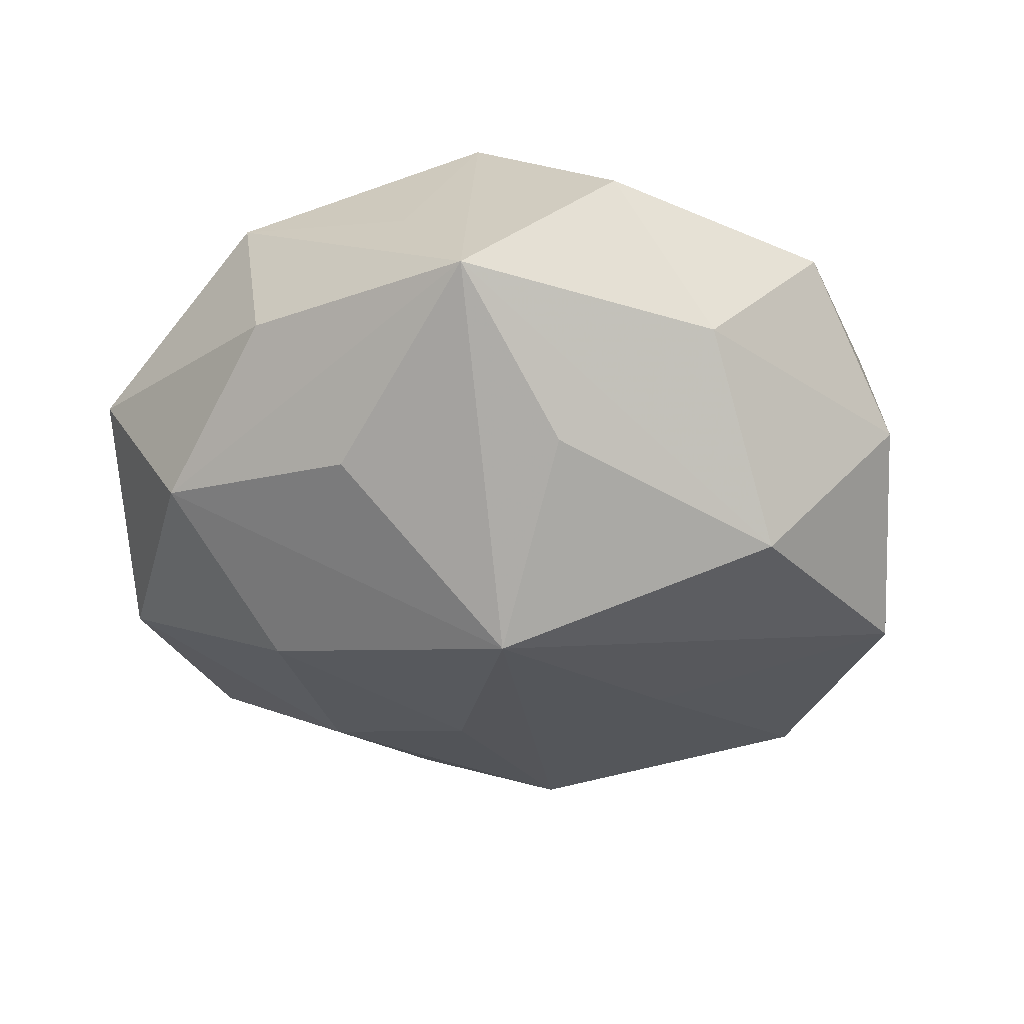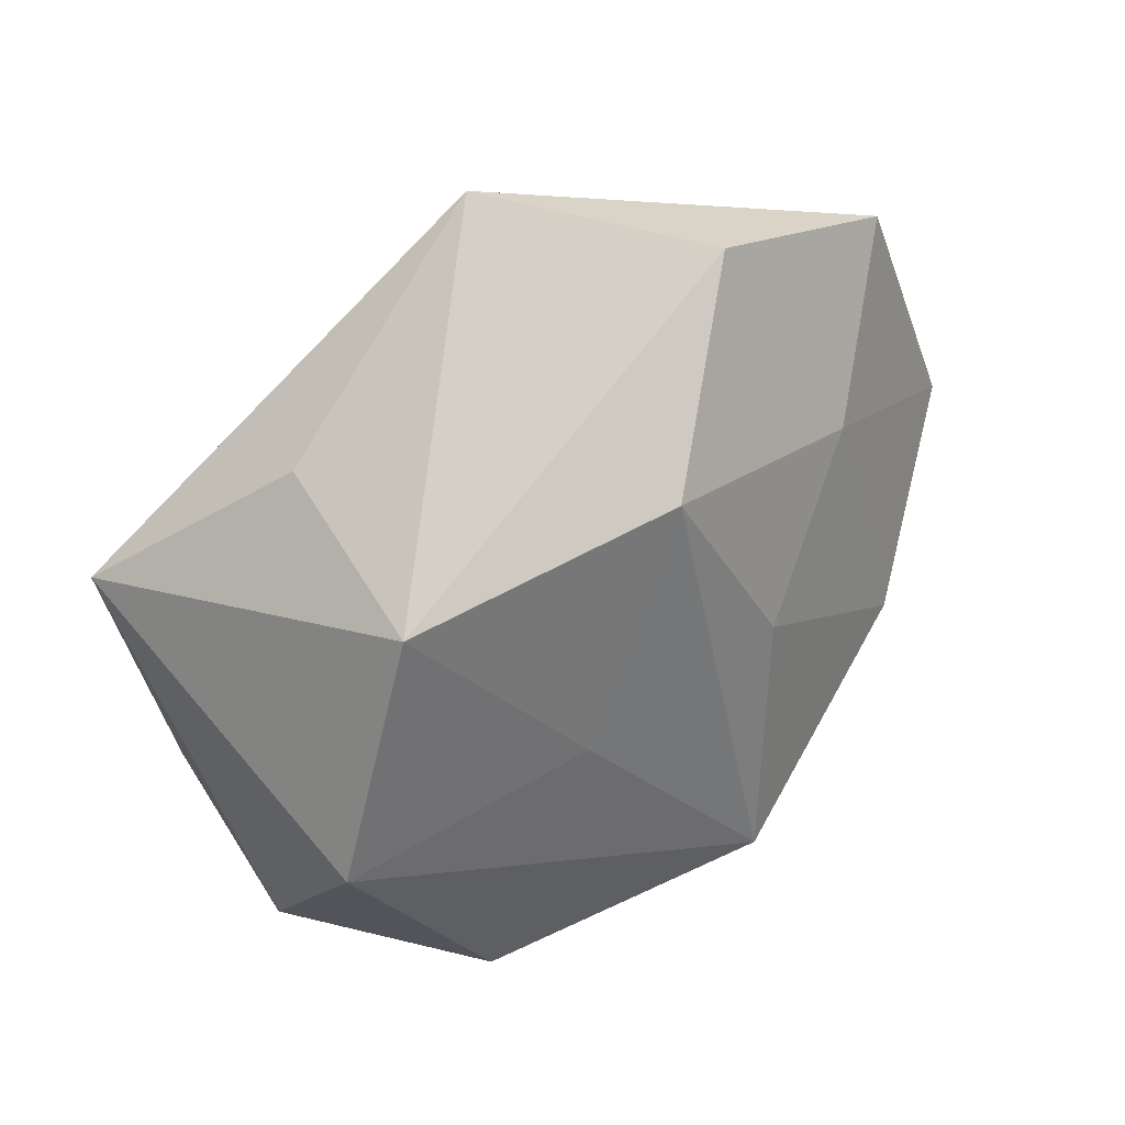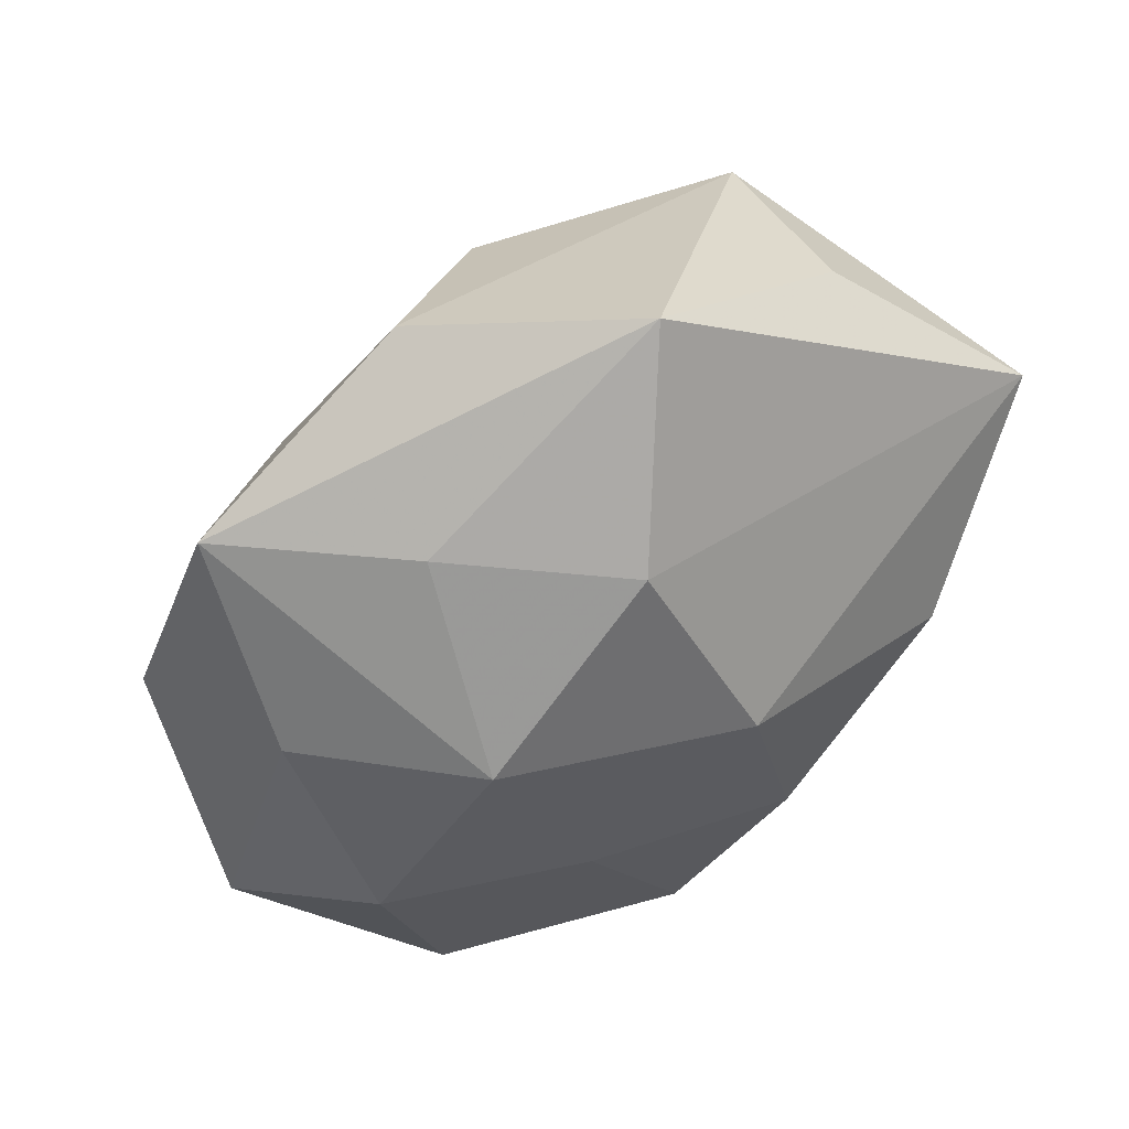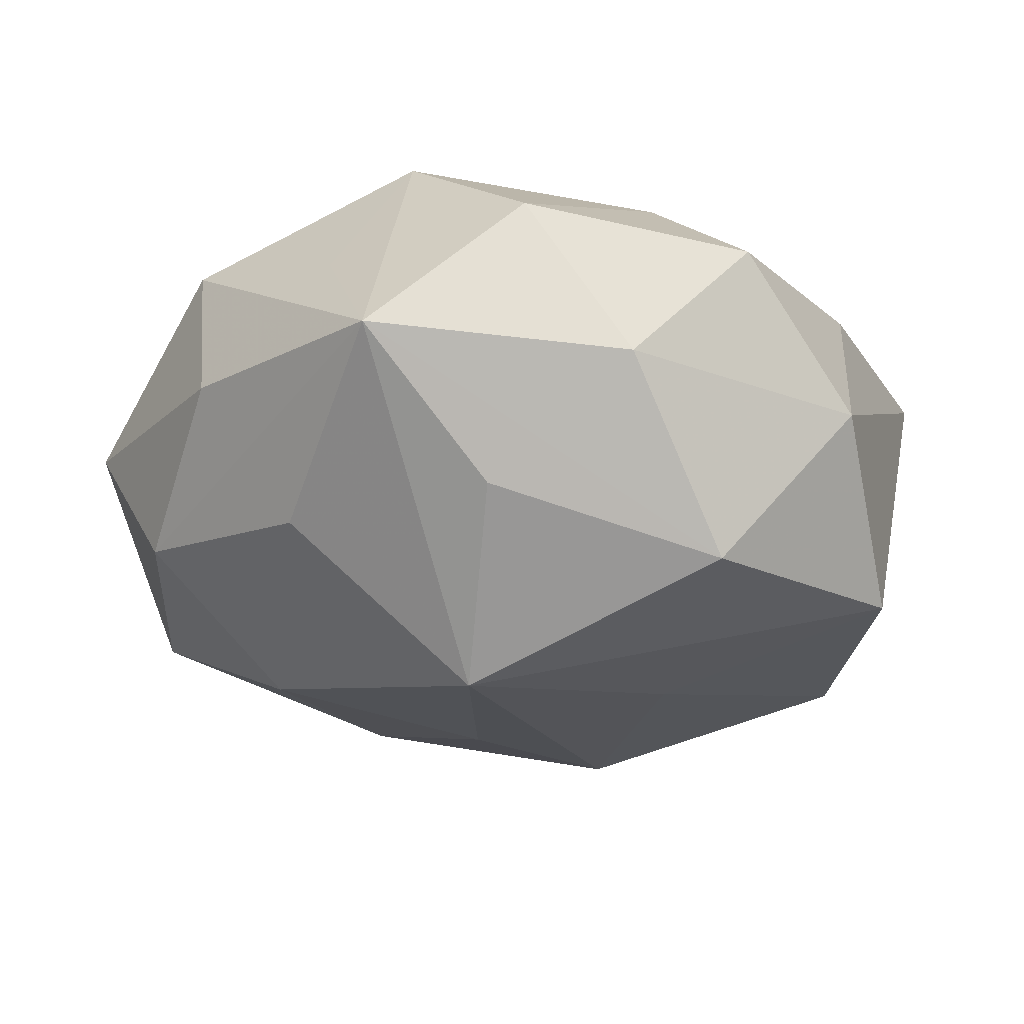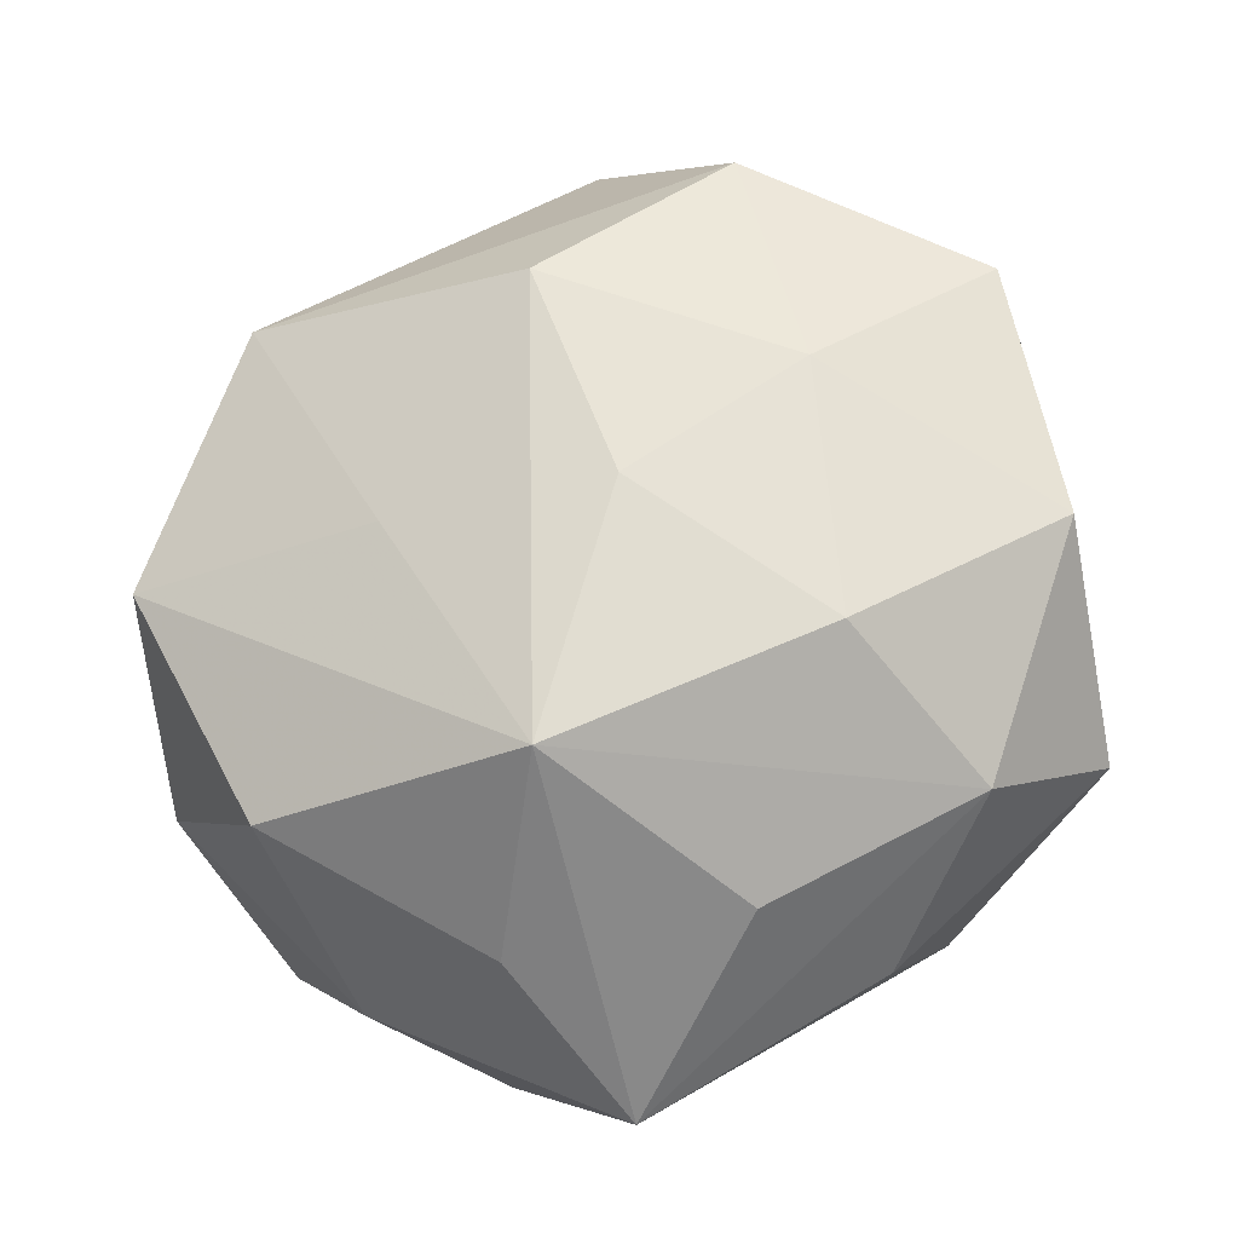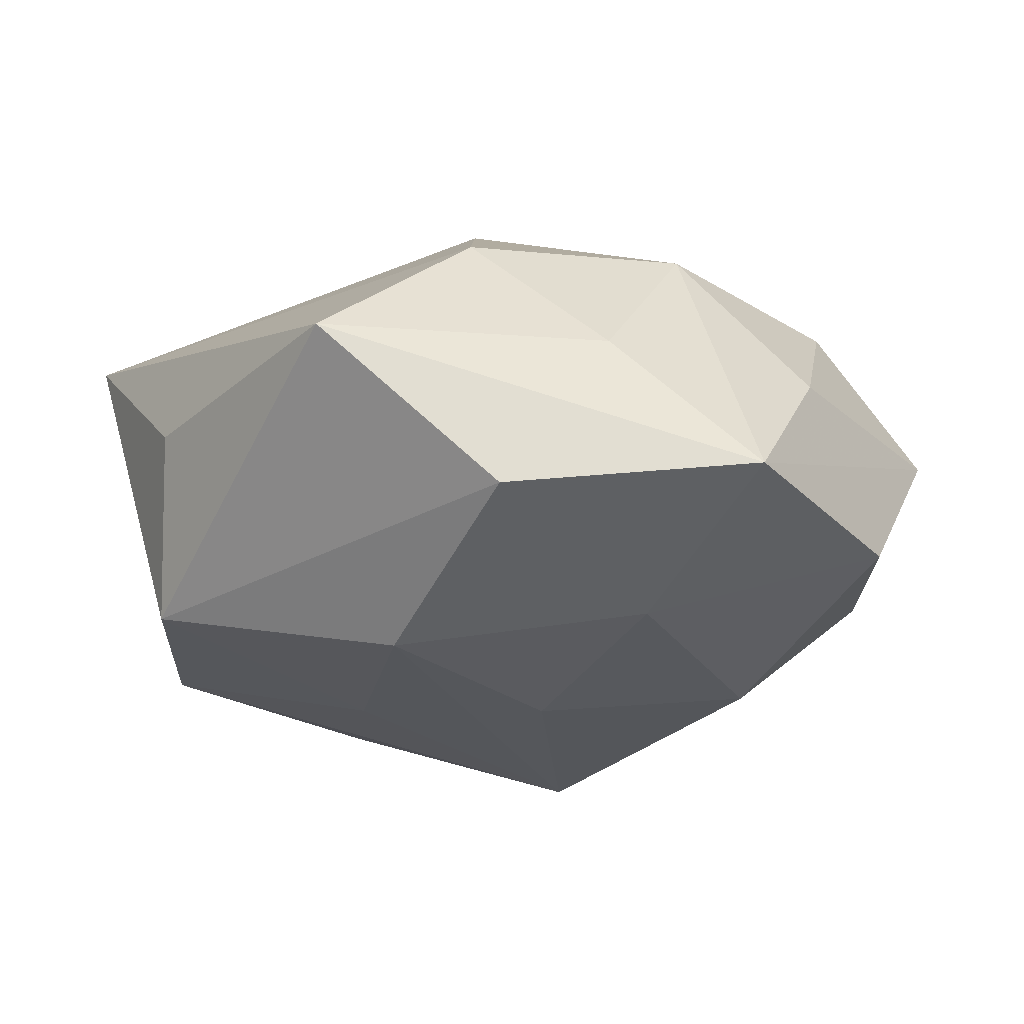
<metadata>
{"format":"obj","ext":"obj","renderer":"f3d","projection":"perspective","resolution":1024,"background":"white","views":[{"elev":-37.3,"azim":3.0,"up":"+Z"},{"elev":48.6,"azim":140.0,"up":"+Y"},{"elev":57.4,"azim":-34.7,"up":"+Y"},{"elev":-30.5,"azim":15.1,"up":"+Z"},{"elev":-11.9,"azim":-166.1,"up":"+Y"},{"elev":-14.1,"azim":-160.9,"up":"+Z"}]}
</metadata>
<code>
v -0.05216 0.007639 -0.01262
v -0.05359 -0.01594 0.004371
v 0.006974 -0.01482 0.03269
v -0.02041 -0.03241 -0.01925
v 0.0318 0.03712 0.002613
v 0.04642 -0.01978 -0.007259
v -0.01278 -0.04329 0.00981
v -0.04244 -0.005756 0.02054
v 0.02425 -0.02746 0.02223
v -0.01692 0.04923 -0.01042
v -0.03102 -0.03743 -0.001244
v -0.02634 0.03716 0.009056
v -0.004144 -0.03813 0.02654
v 0.04602 0.002341 -0.0222
v -0.04558 0.01466 0.007923
v -0.008473 0.03606 0.02338
v -0.01816 -0.01069 0.02779
v -0.04321 -0.02041 -0.01336
v 0.03737 -0.03579 0.00748
v -0.03105 -0.00512 -0.02717
v -0.0004134 0.01242 0.03392
v 0.01306 -0.04809 0.01051
v -0.02946 0.01735 0.02517
v 0.01681 0.007223 -0.02811
v 0.02969 0.001266 0.02922
v 0.03032 -0.02346 -0.02673
v 0.03444 0.03129 -0.01929
v 0.02418 -0.04132 -0.007921
v -0.008889 0.01028 -0.03002
v 0.005655 -0.03728 -0.02056
v 0.04507 -0.01069 0.01256
v -0.04448 0.03607 -0.00716
v 0.04986 0.02037 0.01751
v -0.02675 0.02372 -0.02123
v -0.00491 -0.05292 -0.006382
v -0.03411 -0.03279 0.019
v 0.003131 0.05589 0.008509
v 0.001835 0.03396 -0.0252
v -0.001961 -0.01801 -0.03655
f 14 27 33
f 10 27 38
f 37 27 10
f 37 16 33
f 33 16 21
f 21 16 23
f 32 37 10
f 6 14 33
f 26 14 6
f 27 14 24
f 24 38 27
f 33 27 5
f 5 37 33
f 27 37 5
f 31 9 19
f 31 6 33
f 19 6 31
f 13 9 3
f 3 17 13
f 21 17 3
f 23 16 12
f 12 32 23
f 16 37 12
f 37 32 12
f 23 32 15
f 32 2 15
f 18 2 1
f 1 2 32
f 1 20 18
f 28 35 26
f 26 6 28
f 28 6 19
f 13 35 22
f 22 9 13
f 19 9 22
f 22 28 19
f 35 28 22
f 13 17 36
f 11 2 18
f 18 35 11
f 11 36 2
f 35 36 11
f 25 3 9
f 25 31 33
f 9 31 25
f 33 21 25
f 21 3 25
f 10 38 34
f 34 32 10
f 34 1 32
f 20 1 34
f 38 24 39
f 39 14 26
f 39 24 14
f 18 20 39
f 7 35 13
f 13 36 7
f 7 36 35
f 8 36 17
f 8 21 23
f 8 17 21
f 2 36 8
f 23 15 8
f 8 15 2
f 29 34 38
f 20 34 29
f 38 39 29
f 29 39 20
f 26 35 30
f 30 39 26
f 35 39 30
f 4 35 18
f 18 39 4
f 4 39 35

</code>
